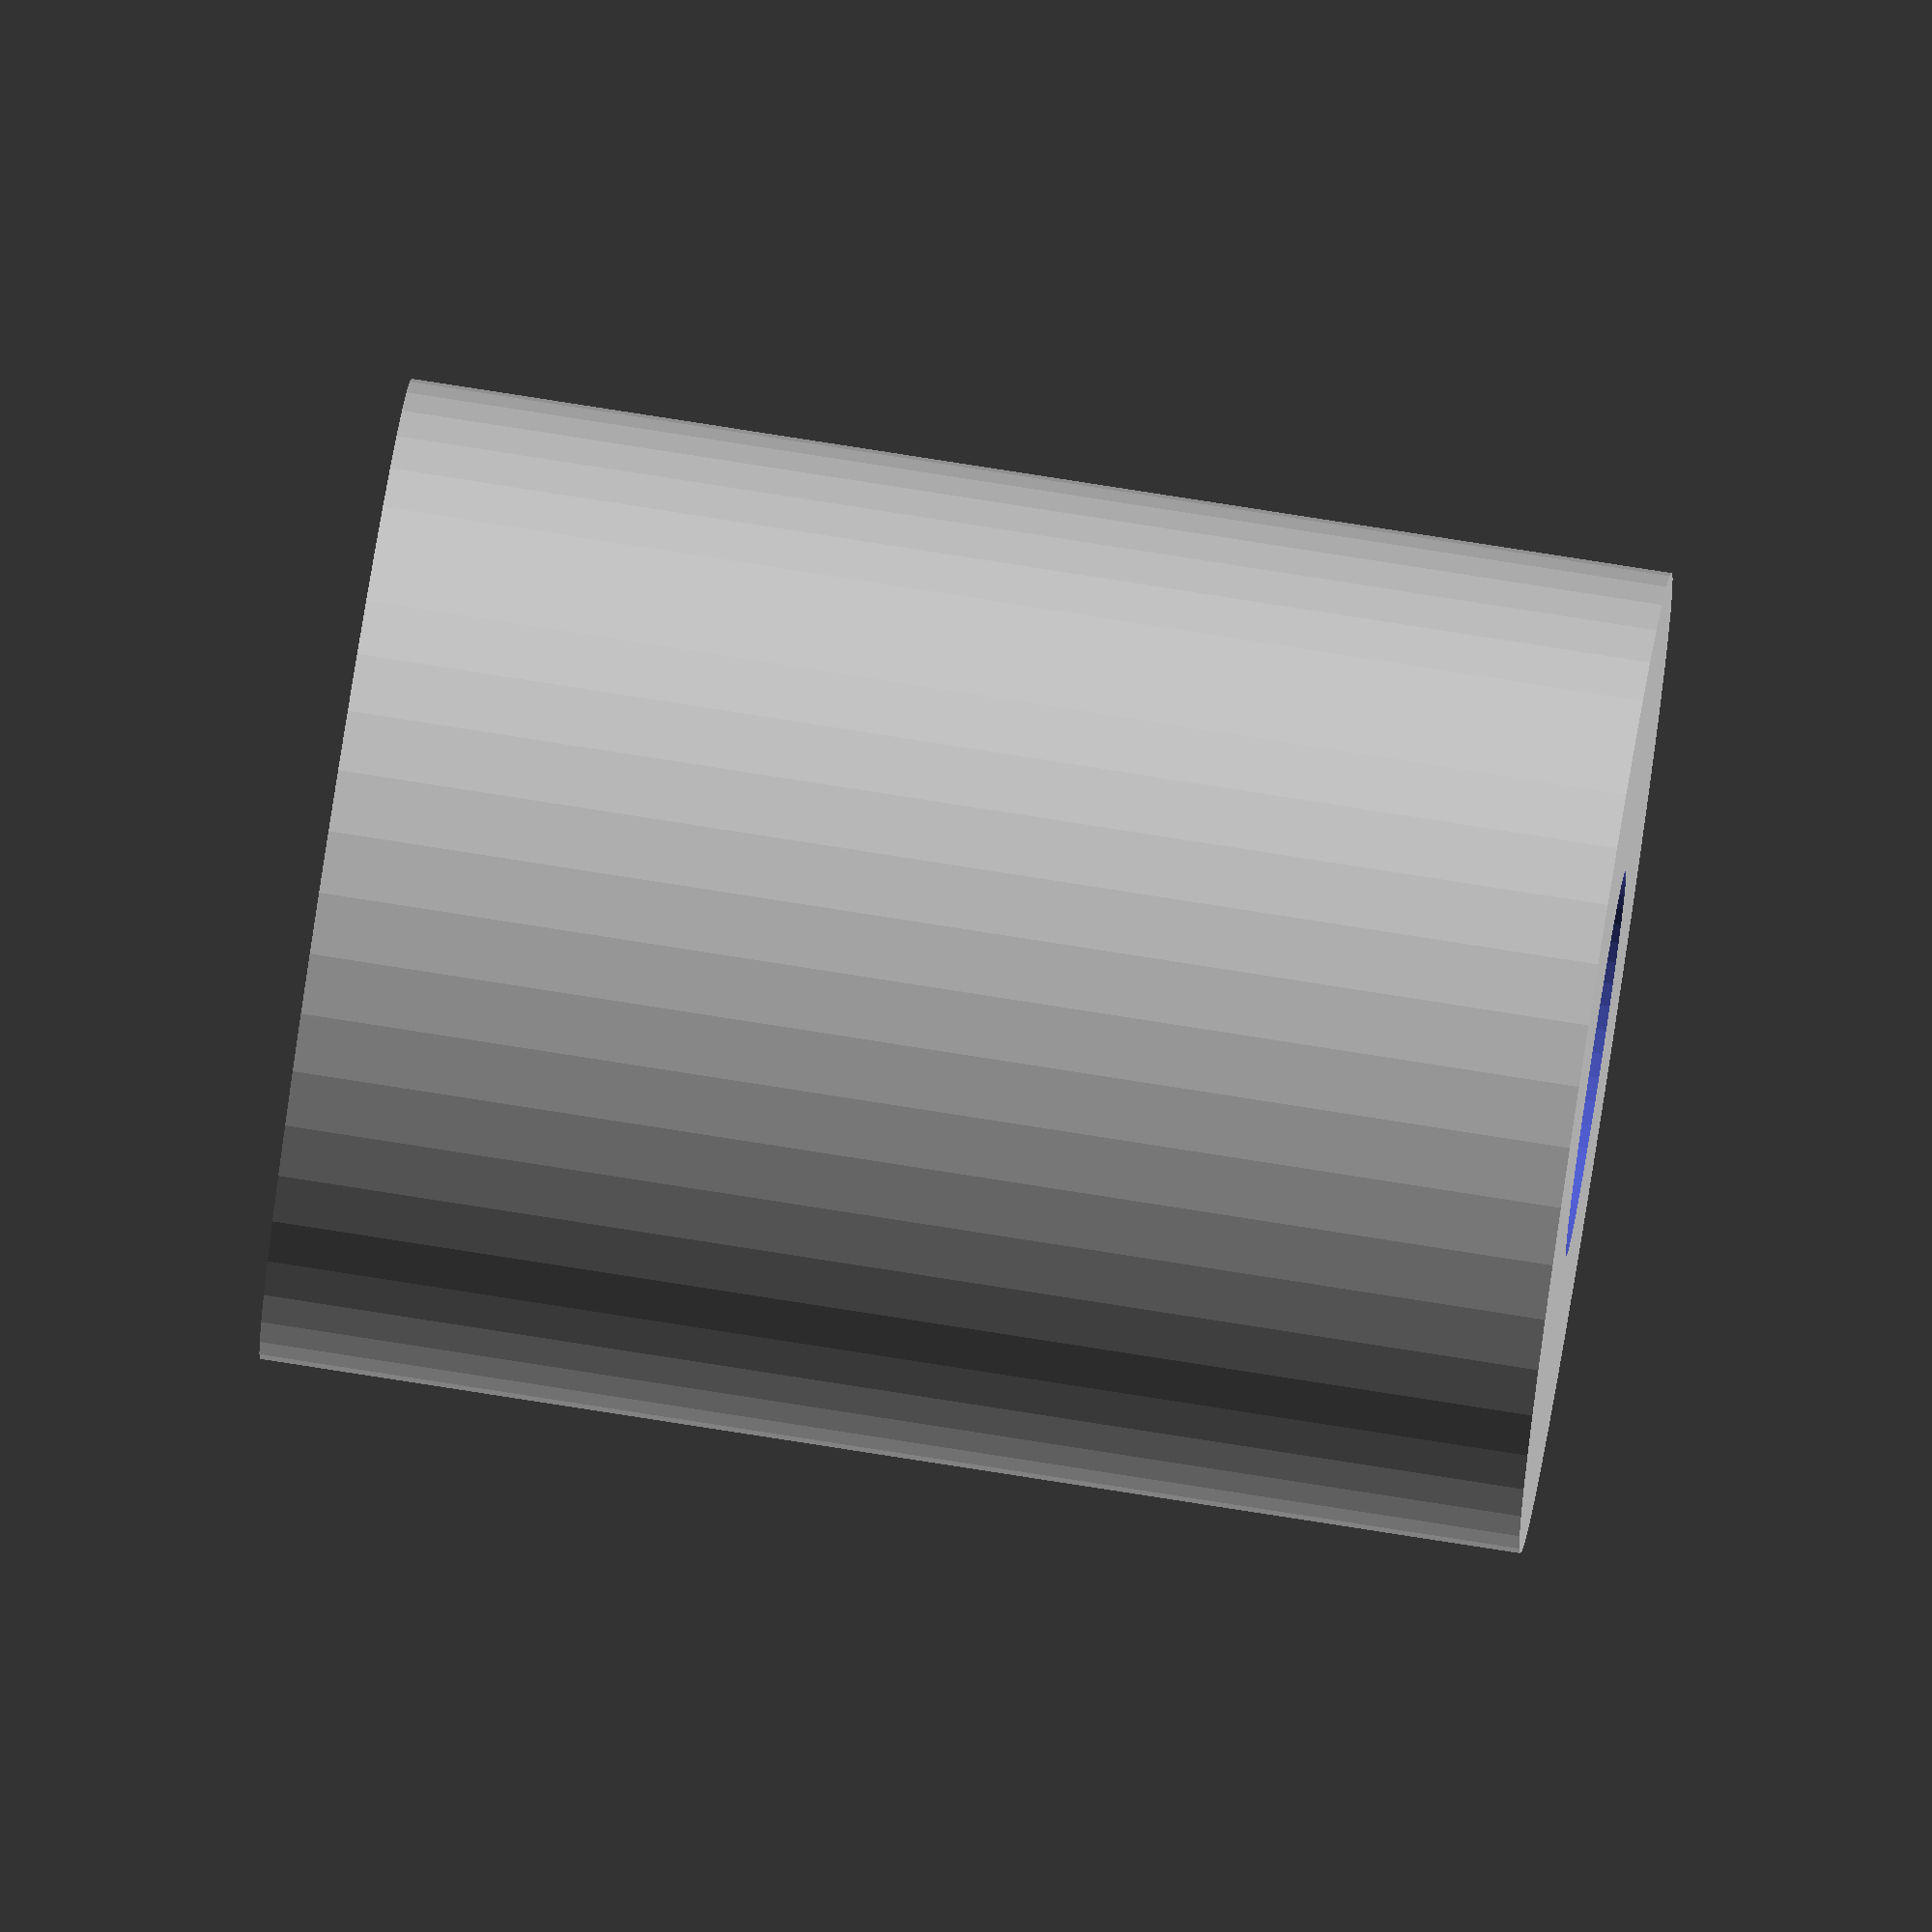
<openscad>
$fn = 50;


difference() {
	union() {
		translate(v = [0, 0, -9.0000000000]) {
			cylinder(h = 18, r = 7.0000000000);
		}
	}
	union() {
		translate(v = [0, 0, -100.0000000000]) {
			cylinder(h = 200, r = 2.7500000000);
		}
	}
}
</openscad>
<views>
elev=279.9 azim=12.4 roll=278.9 proj=o view=wireframe
</views>
